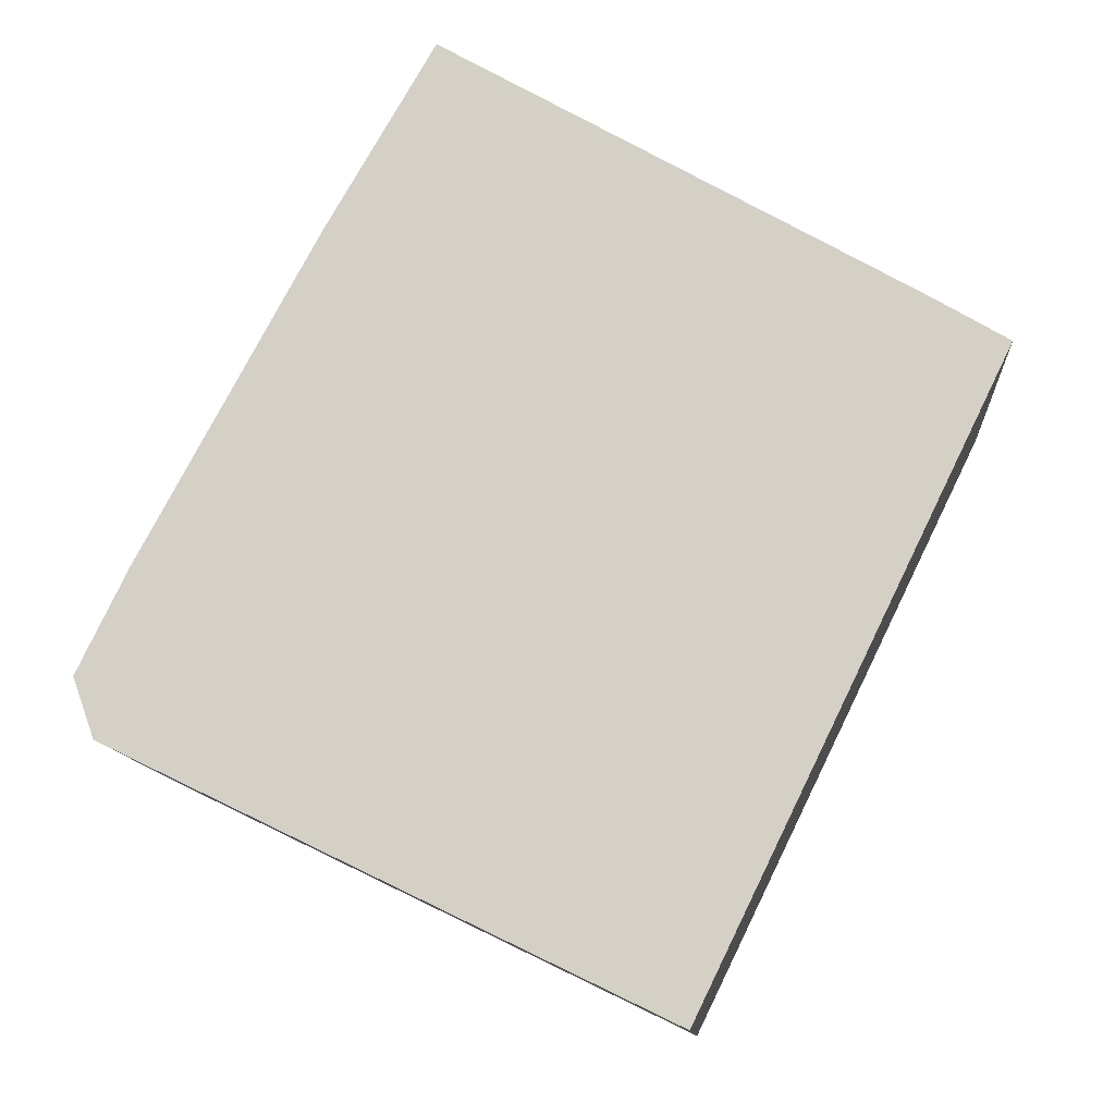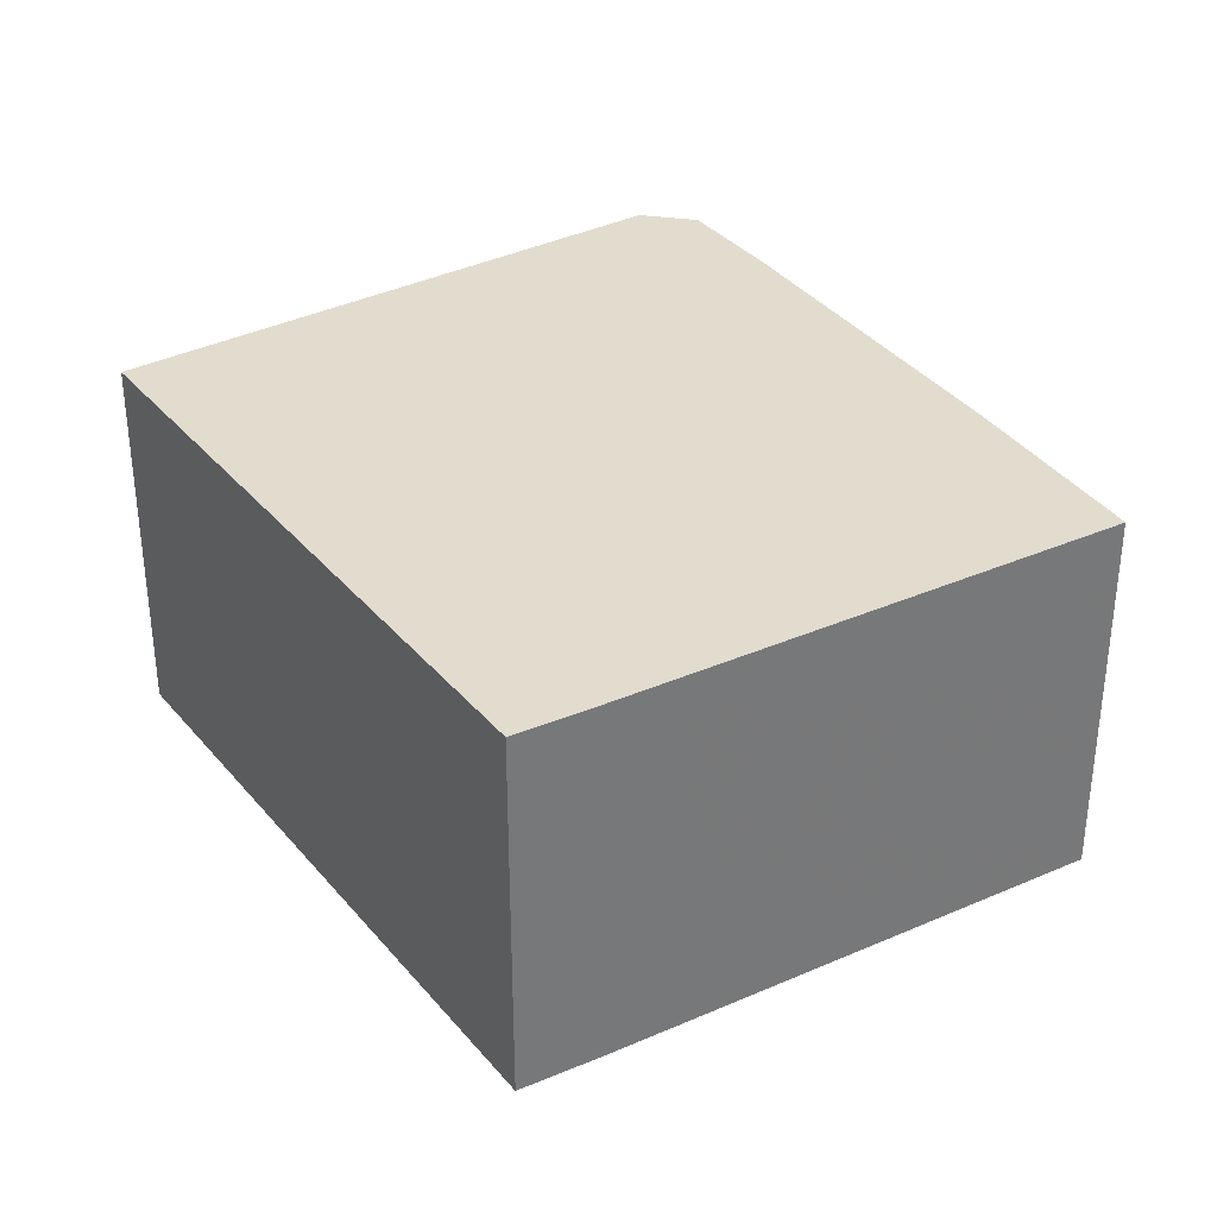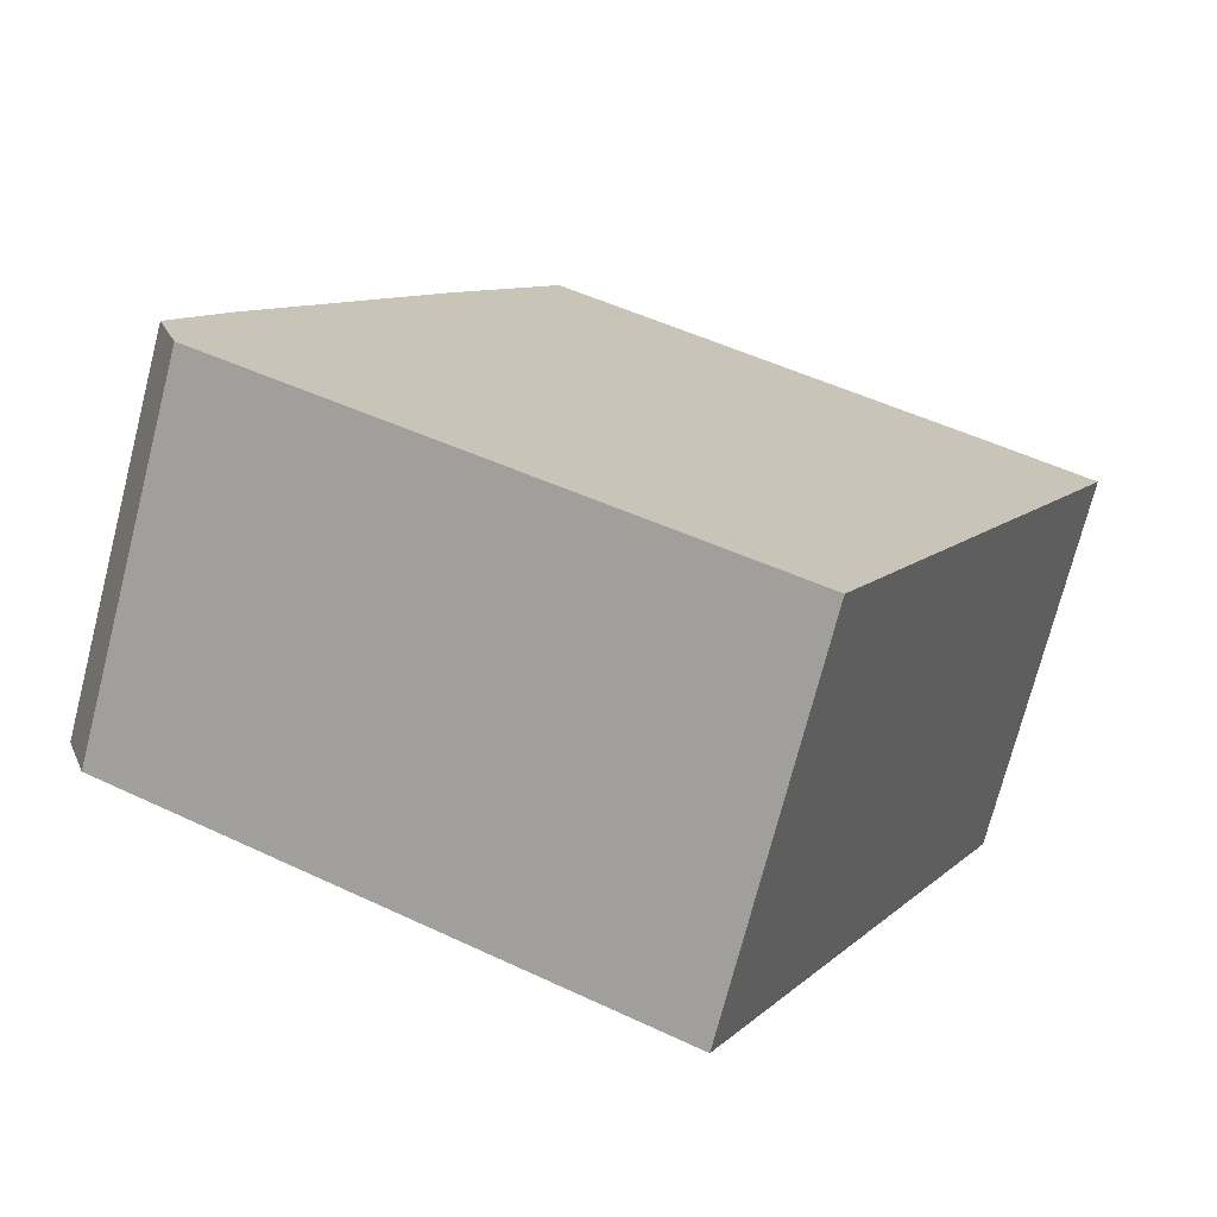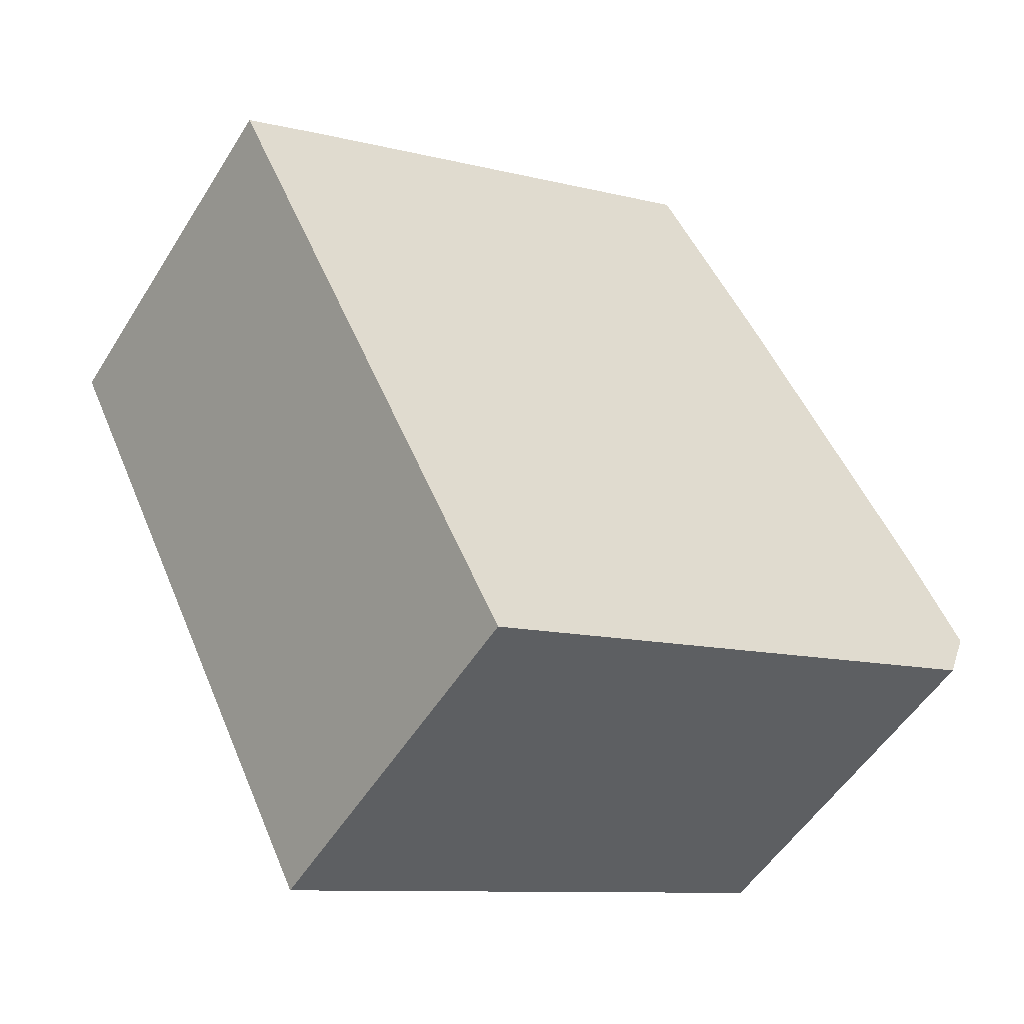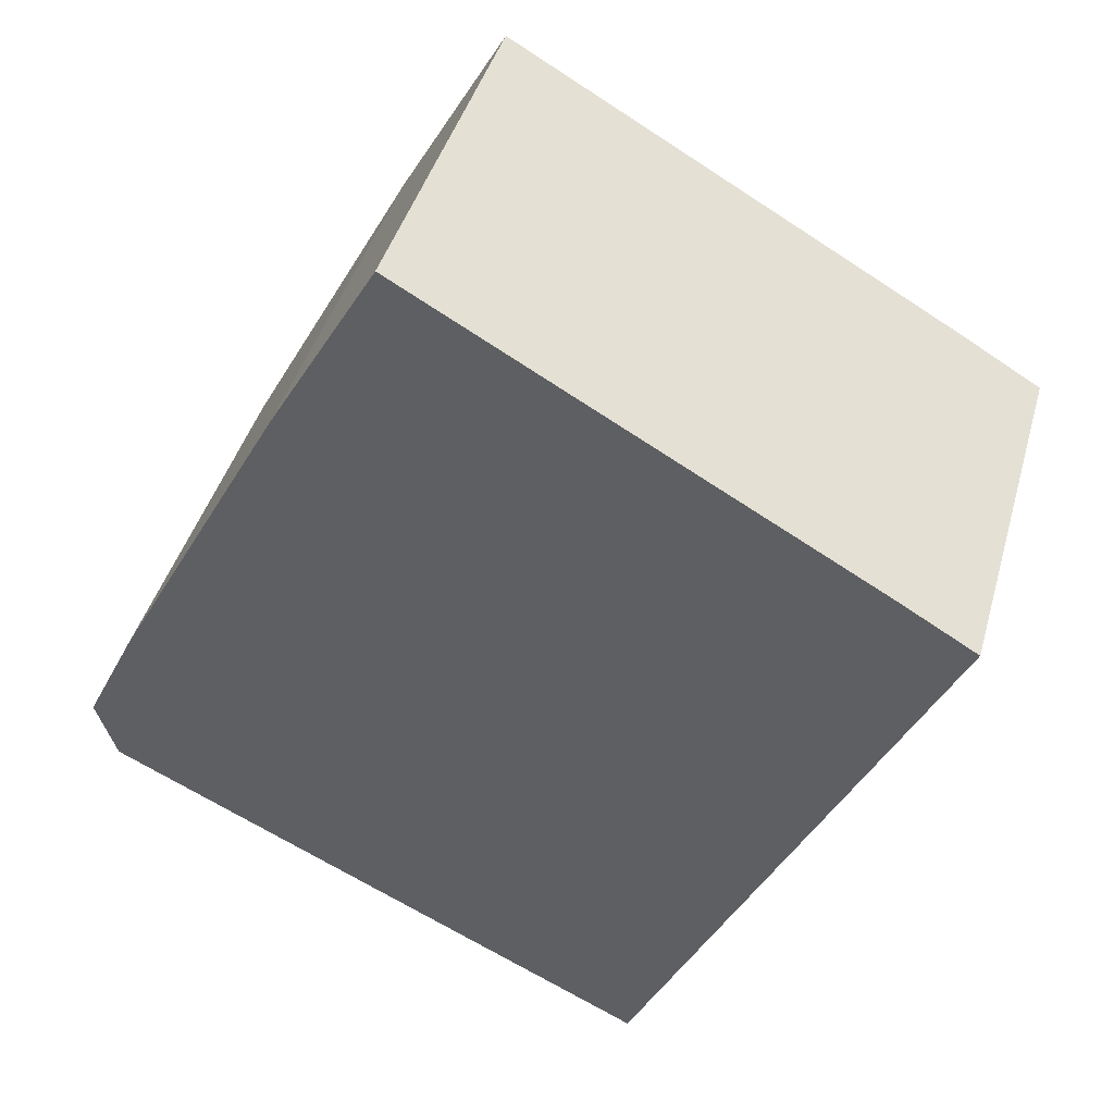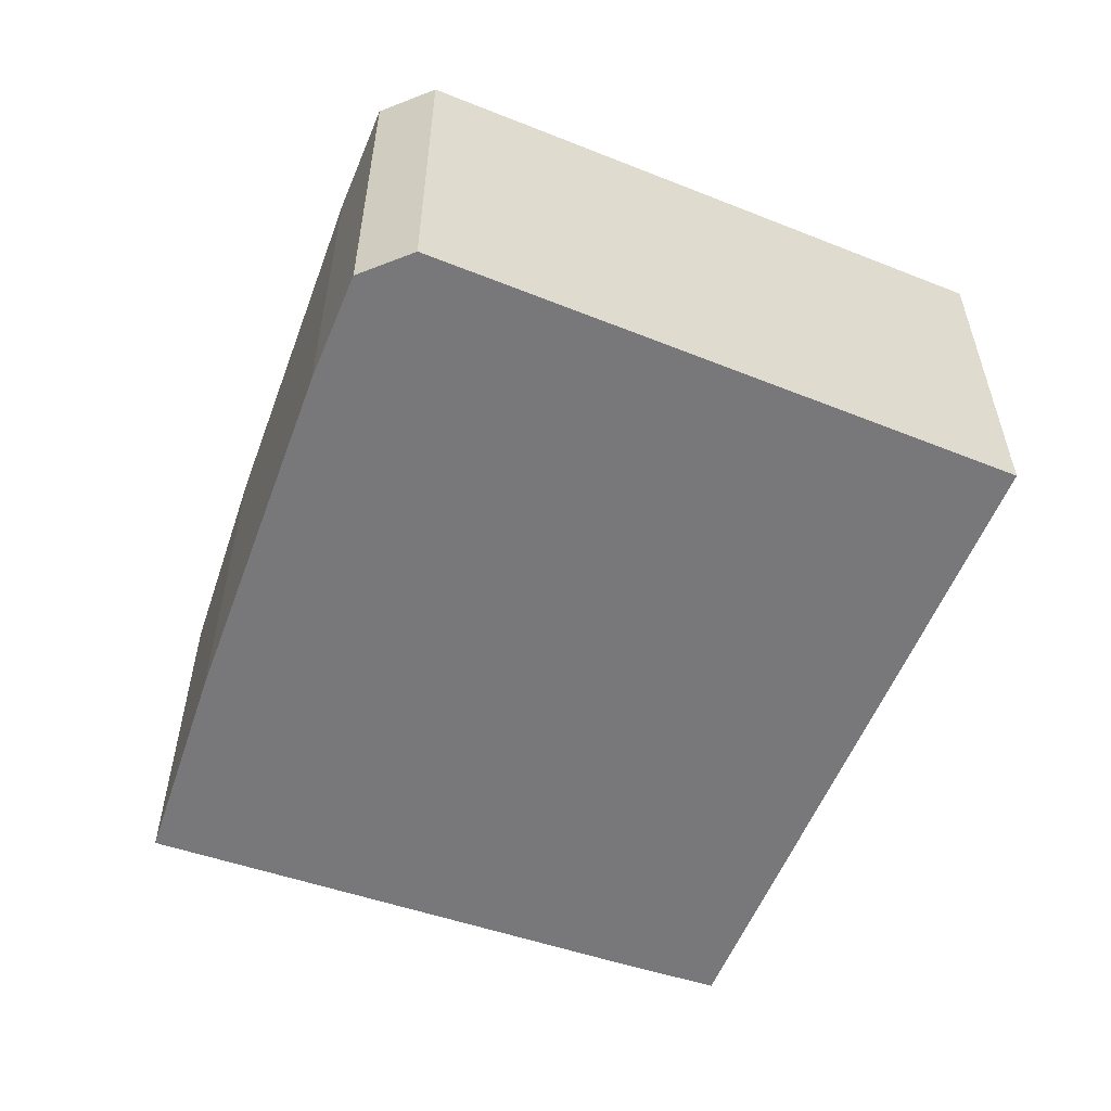
<metadata>
{"format":"obj","ext":"obj","renderer":"f3d","projection":"perspective","resolution":1024,"background":"white","views":[{"elev":-11.2,"azim":-176.0,"up":"+Z"},{"elev":34.6,"azim":-59.8,"up":"+Y"},{"elev":-73.0,"azim":165.6,"up":"+Z"},{"elev":-52.5,"azim":-31.2,"up":"+Z"},{"elev":42.5,"azim":-164.5,"up":"+Z"},{"elev":-57.5,"azim":131.6,"up":"+Y"}]}
</metadata>
<code>
g default
v 7.189 0 -12.61
v 16.52 0 -8.095
v 17.36 0 -5.727
v 15.35 0 -1.635
v 8.404 0 11.2
v 4.11 0 18.6
v -11.58 0 9.73
v -14.28 0 8.195
v -17.36 0 6.383
v -11.55 0 -5.571
v -5.215 0 -18.6
v 7.189 15.35 -12.61
v 16.52 15.35 -8.095
v 17.36 15.35 -5.727
v 15.35 15.35 -1.635
v 8.404 15.35 11.2
v 4.11 15.35 18.6
v -11.58 15.35 9.73
v -14.28 15.35 8.195
v -17.36 15.35 6.383
v -11.55 15.35 -5.571
v -5.215 15.35 -18.6
f 6 5 7
f 7 5 8
f 8 5 9
f 4 9 5
f 9 4 10
f 3 10 4
f 2 10 3
f 1 10 2
f 10 1 11
f 17 16 18
f 18 16 19
f 19 16 20
f 15 20 16
f 20 15 21
f 14 21 15
f 13 21 14
f 12 21 13
f 21 12 22
f 6 5 16
f 16 17 6
f 7 6 17
f 17 18 7
f 8 7 18
f 18 19 8
f 9 8 19
f 19 20 9
f 5 4 15
f 15 16 5
f 10 9 20
f 20 21 10
f 4 3 14
f 14 15 4
f 3 2 13
f 13 14 3
f 2 1 12
f 12 13 2
f 1 11 22
f 22 12 1
f 11 10 21
f 21 22 11

</code>
